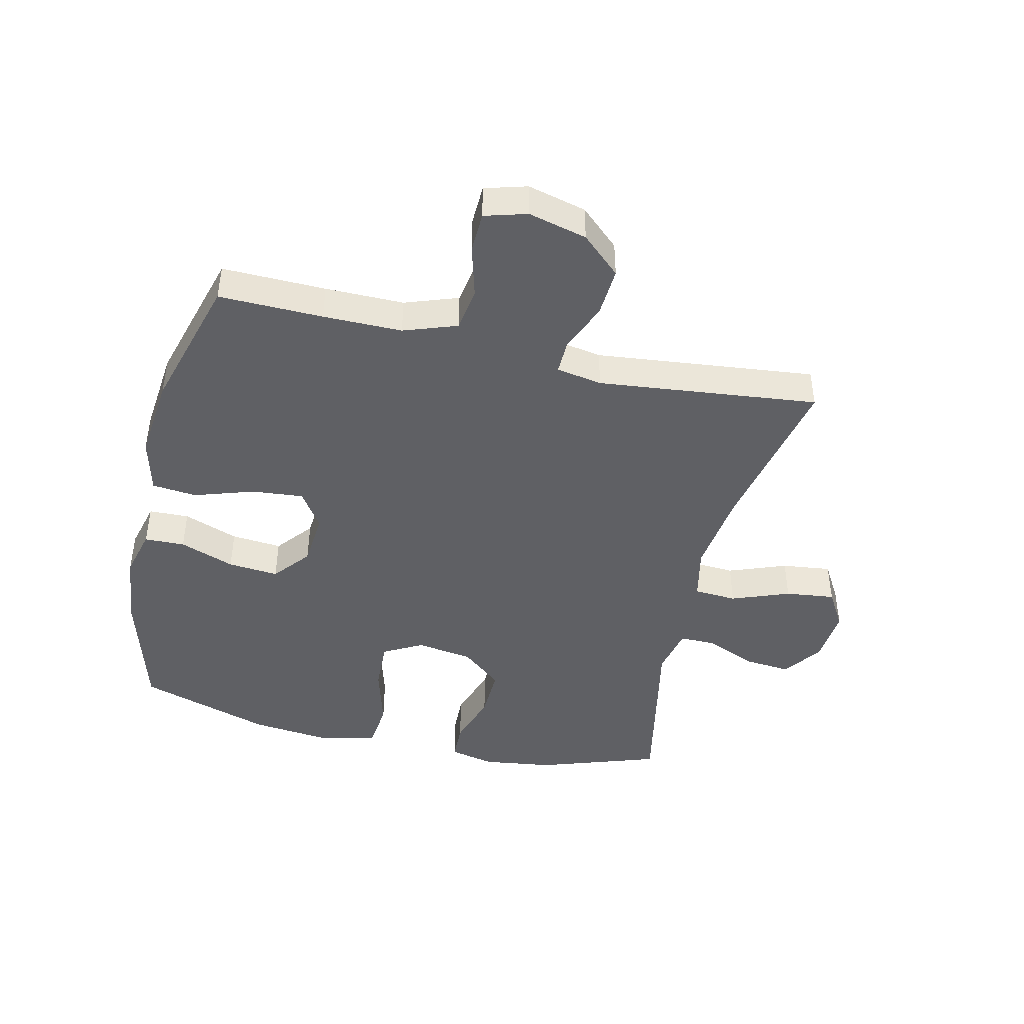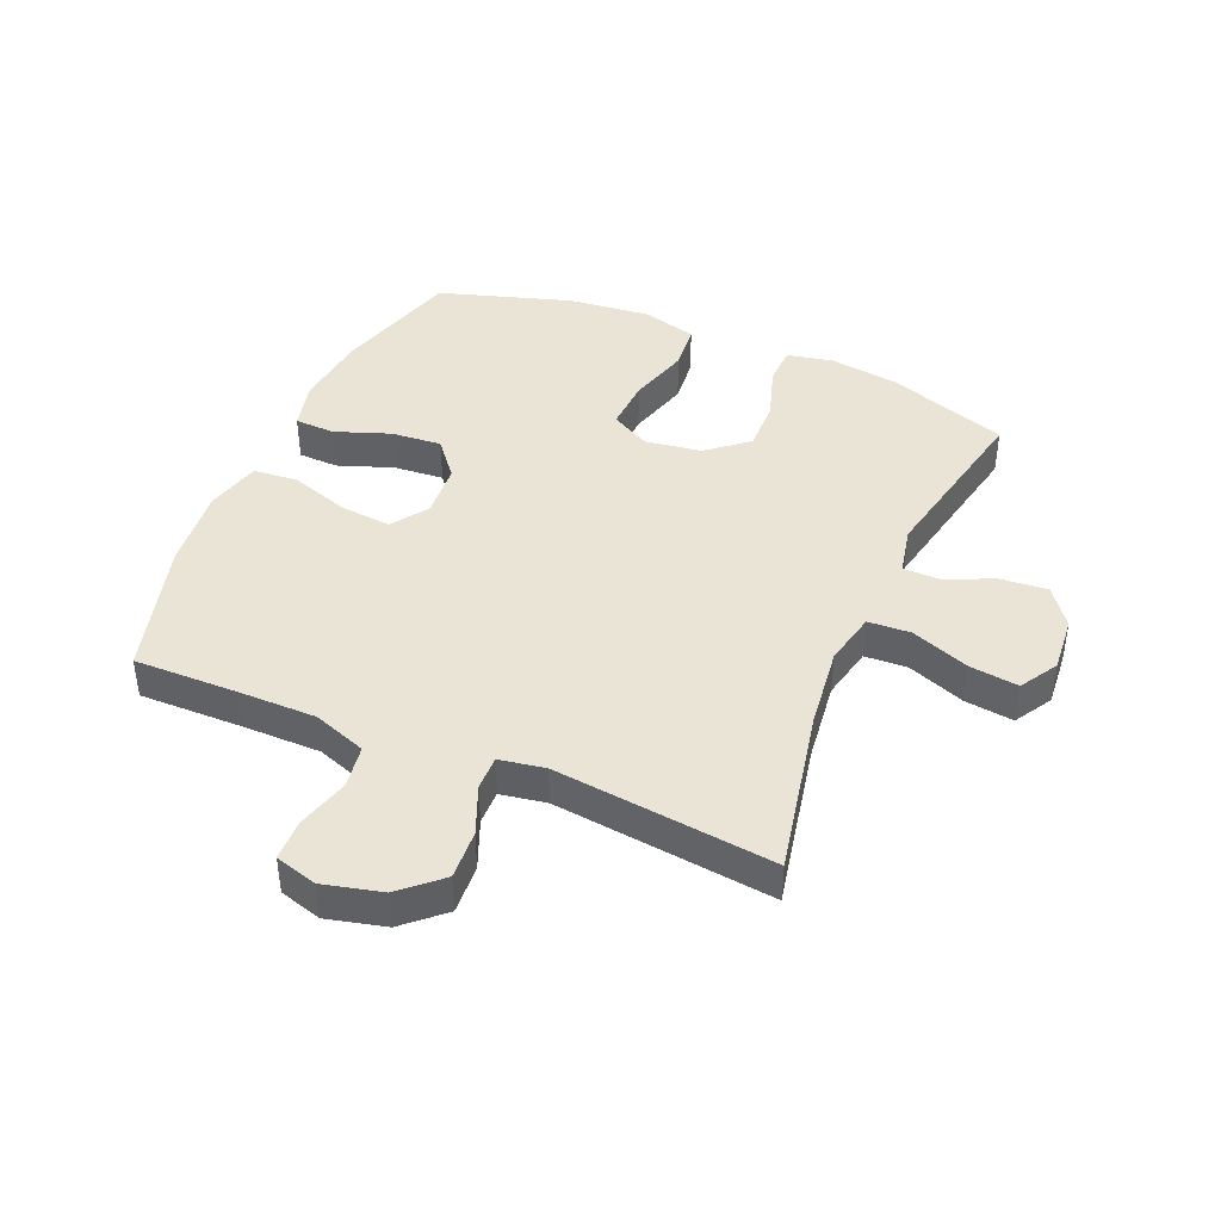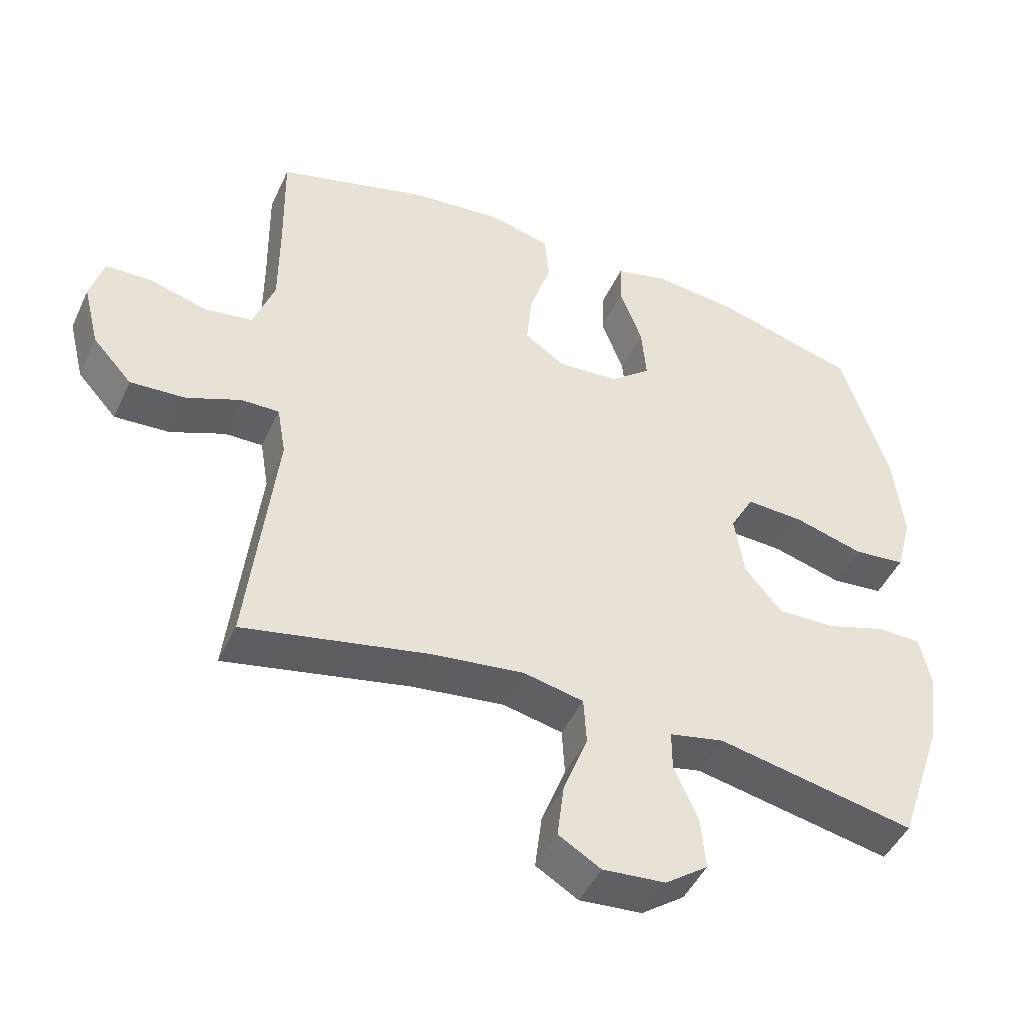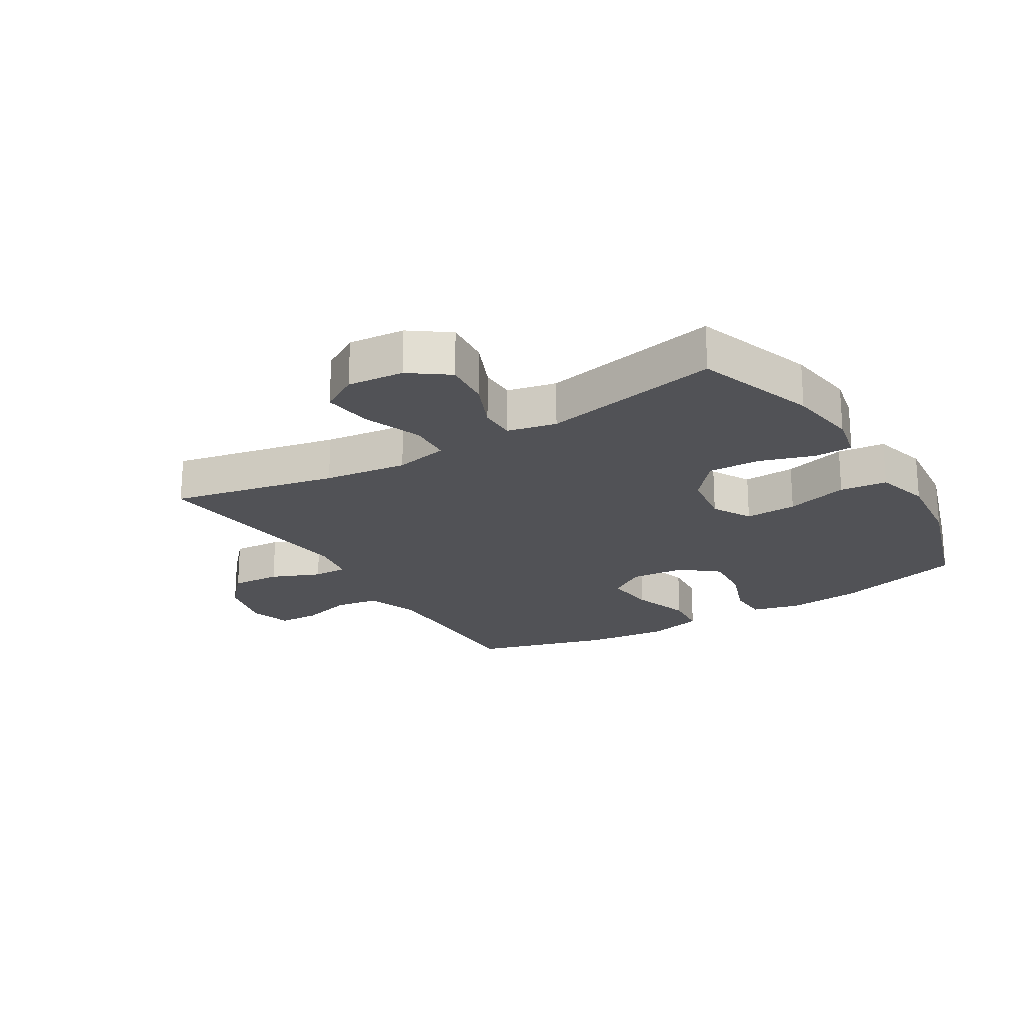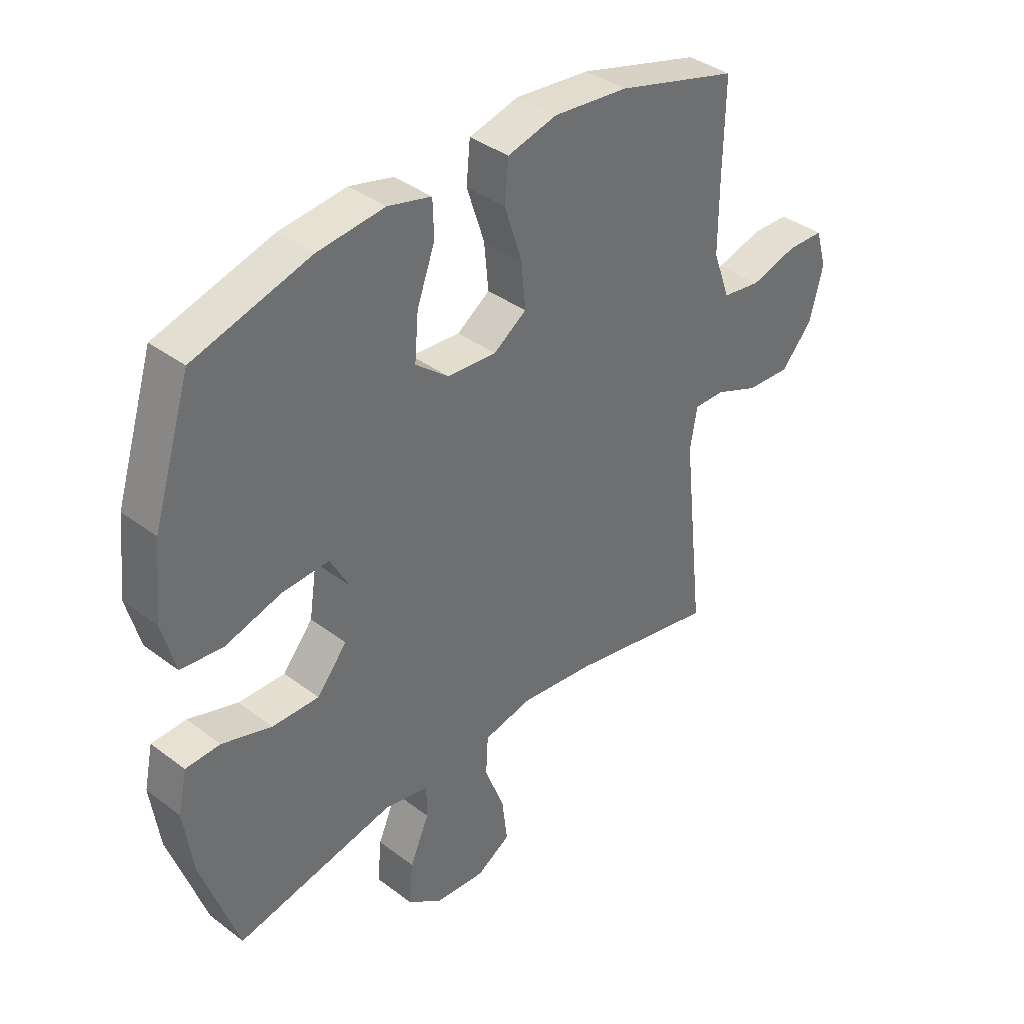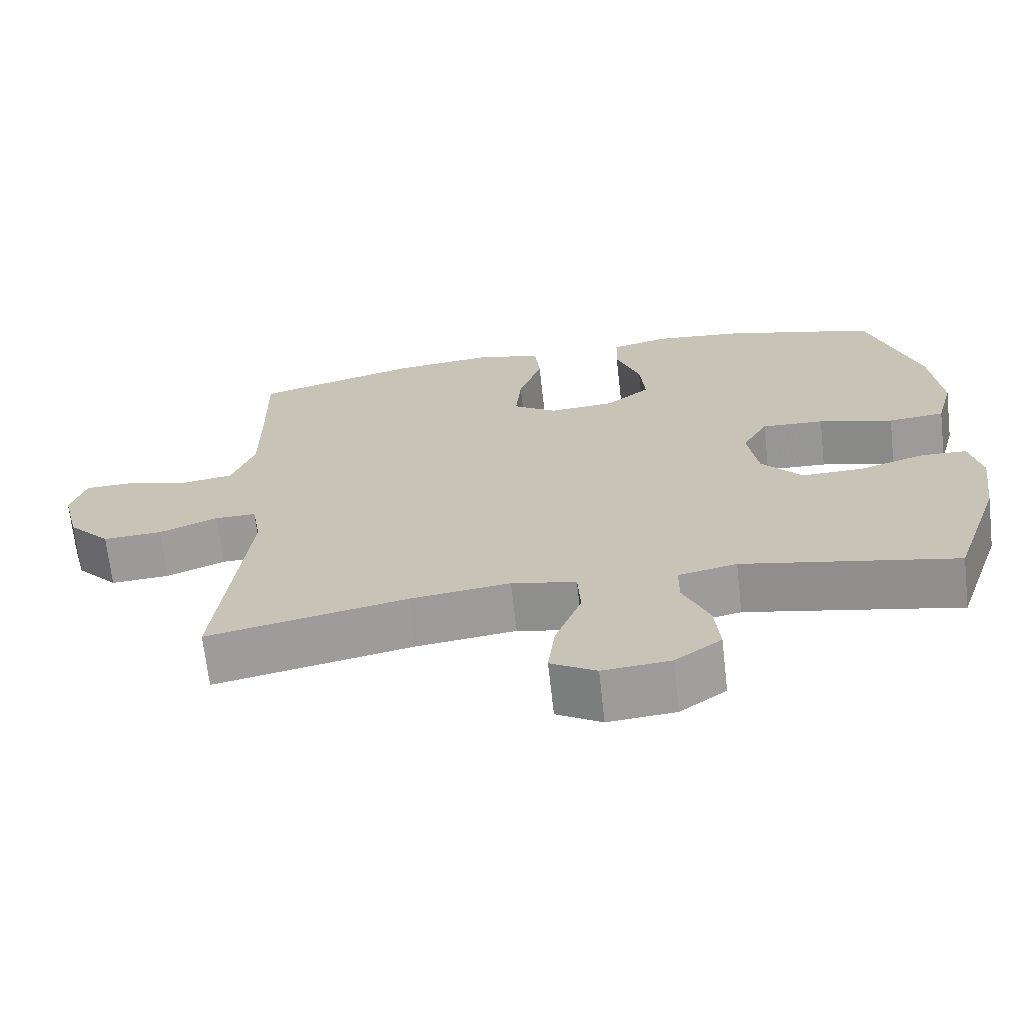
<metadata>
{"format":"obj","ext":"obj","renderer":"f3d","projection":"perspective","resolution":1024,"background":"white","views":[{"elev":-44.3,"azim":76.8,"up":"+Y"},{"elev":42.4,"azim":113.2,"up":"+Y"},{"elev":-46.6,"azim":156.0,"up":"+Z"},{"elev":-21.3,"azim":-148.7,"up":"+Y"},{"elev":38.1,"azim":-46.3,"up":"+Z"},{"elev":-68.7,"azim":-173.6,"up":"+Z"}]}
</metadata>
<code>
v 0.5 0.07 -0.5
v 0.228 0.07 -0.444
v 0.092 0.07 -0.427
v 0.004 0.07 -0.446
v 0 0.07 -0.516
v 0.036 0.07 -0.611
v 0.046 0.07 -0.692
v -0.016 0.07 -0.729
v -0.108 0.07 -0.721
v -0.171 0.07 -0.675
v -0.164 0.07 -0.598
v -0.129 0.07 -0.517
v -0.129 0.07 -0.458
v -0.209 0.07 -0.441
v -0.5 0.07 -0.5
v -0.567 0.07 -0.303
v -0.583 0.07 -0.188
v -0.567 0.07 -0.113
v -0.504 0.07 -0.111
v -0.414 0.07 -0.14
v -0.329 0.07 -0.142
v -0.274 0.07 -0.076
v -0.26 0.07 0.017
v -0.295 0.07 0.081
v -0.38 0.07 0.077
v -0.482 0.07 0.048
v -0.559 0.07 0.056
v -0.583 0.07 0.146
v -0.569 0.07 0.281
v -0.5 0.07 0.5
v -0.289 0.07 0.56
v -0.167 0.07 0.573
v -0.088 0.07 0.553
v -0.086 0.07 0.487
v -0.119 0.07 0.397
v -0.126 0.07 0.314
v -0.066 0.07 0.265
v 0.024 0.07 0.258
v 0.084 0.07 0.299
v 0.076 0.07 0.383
v 0.044 0.07 0.481
v 0.051 0.07 0.554
v 0.141 0.07 0.577
v 0.277 0.07 0.563
v 0.5 0.07 0.5
v 0.497 0.07 0.33
v 0.497 0.07 0.201
v 0.528 0.07 0.114
v 0.599 0.07 0.103
v 0.685 0.07 0.127
v 0.752 0.07 0.125
v 0.772 0.07 0.056
v 0.748 0.07 -0.04
v 0.69 0.07 -0.104
v 0.609 0.07 -0.099
v 0.529 0.07 -0.066
v 0.473 0.07 -0.065
v 0.46 0.07 -0.14
v 0.5 0 -0.5
v 0.228 0 -0.444
v 0.092 0 -0.427
v 0.004 0 -0.446
v 0 0 -0.516
v 0.036 0 -0.611
v 0.046 0 -0.692
v -0.016 0 -0.729
v -0.108 0 -0.721
v -0.171 0 -0.675
v -0.164 0 -0.598
v -0.129 0 -0.517
v -0.129 0 -0.458
v -0.209 0 -0.441
v -0.5 0 -0.5
v -0.567 0 -0.303
v -0.583 0 -0.188
v -0.567 0 -0.113
v -0.504 0 -0.111
v -0.414 0 -0.14
v -0.329 0 -0.142
v -0.274 0 -0.076
v -0.26 0 0.017
v -0.295 0 0.081
v -0.38 0 0.077
v -0.482 0 0.048
v -0.559 0 0.056
v -0.583 0 0.146
v -0.569 0 0.281
v -0.5 0 0.5
v -0.289 0 0.56
v -0.167 0 0.573
v -0.088 0 0.553
v -0.086 0 0.487
v -0.119 0 0.397
v -0.126 0 0.314
v -0.066 0 0.265
v 0.024 0 0.258
v 0.084 0 0.299
v 0.076 0 0.383
v 0.044 0 0.481
v 0.051 0 0.554
v 0.141 0 0.577
v 0.277 0 0.563
v 0.5 0 0.5
v 0.497 0 0.33
v 0.497 0 0.201
v 0.528 0 0.114
v 0.599 0 0.103
v 0.685 0 0.127
v 0.752 0 0.125
v 0.772 0 0.056
v 0.748 0 -0.04
v 0.69 0 -0.104
v 0.609 0 -0.099
v 0.529 0 -0.066
v 0.473 0 -0.065
v 0.46 0 -0.14
f 54 55 56
f 53 54 56
f 52 53 56
f 51 52 56
f 50 51 56
f 49 50 56
f 48 49 56 57
f 47 48 57
f 46 47 57 58
f 45 46 58
f 44 45 58
f 43 44 58
f 42 43 58
f 41 42 58
f 40 41 58
f 33 34 35
f 32 33 35
f 31 32 35
f 30 31 35
f 29 30 35
f 28 29 35
f 27 28 35
f 26 27 35
f 25 26 35
f 24 25 35 36
f 23 24 36 37
f 18 19 20
f 17 18 20
f 16 17 20
f 15 16 20
f 14 15 20
f 13 14 20 21
f 10 11 12
f 9 10 12
f 8 9 12
f 7 8 12
f 6 7 12
f 5 6 12
f 4 5 12 13
f 13 21 22
f 4 13 22
f 3 4 22
f 58 1 2
f 40 58 2
f 39 40 2
f 23 37 38
f 23 38 39
f 22 23 39
f 3 22 39
f 2 3 39
f 114 113 112
f 114 112 111
f 114 111 110
f 114 110 109
f 114 109 108
f 114 108 107
f 115 114 107 106
f 115 106 105
f 116 115 105 104
f 116 104 103
f 116 103 102
f 116 102 101
f 116 101 100
f 116 100 99
f 116 99 98
f 93 92 91
f 93 91 90
f 93 90 89
f 93 89 88
f 93 88 87
f 93 87 86
f 93 86 85
f 93 85 84
f 93 84 83
f 94 93 83 82
f 95 94 82 81
f 78 77 76
f 78 76 75
f 78 75 74
f 78 74 73
f 78 73 72
f 79 78 72 71
f 70 69 68
f 70 68 67
f 70 67 66
f 70 66 65
f 70 65 64
f 70 64 63
f 71 70 63 62
f 80 79 71
f 80 71 62
f 80 62 61
f 60 59 116
f 60 116 98
f 60 98 97
f 96 95 81
f 97 96 81
f 97 81 80
f 97 80 61
f 97 61 60
f 1 59 60 2
f 2 60 61 3
f 3 61 62 4
f 4 62 63 5
f 5 63 64 6
f 6 64 65 7
f 7 65 66 8
f 8 66 67 9
f 9 67 68 10
f 10 68 69 11
f 11 69 70 12
f 12 70 71 13
f 13 71 72 14
f 14 72 73 15
f 15 73 74 16
f 16 74 75 17
f 17 75 76 18
f 18 76 77 19
f 19 77 78 20
f 20 78 79 21
f 21 79 80 22
f 22 80 81 23
f 23 81 82 24
f 24 82 83 25
f 25 83 84 26
f 26 84 85 27
f 27 85 86 28
f 28 86 87 29
f 29 87 88 30
f 30 88 89 31
f 31 89 90 32
f 32 90 91 33
f 33 91 92 34
f 34 92 93 35
f 35 93 94 36
f 36 94 95 37
f 37 95 96 38
f 38 96 97 39
f 39 97 98 40
f 40 98 99 41
f 41 99 100 42
f 42 100 101 43
f 43 101 102 44
f 44 102 103 45
f 45 103 104 46
f 46 104 105 47
f 47 105 106 48
f 48 106 107 49
f 49 107 108 50
f 50 108 109 51
f 51 109 110 52
f 52 110 111 53
f 53 111 112 54
f 54 112 113 55
f 55 113 114 56
f 56 114 115 57
f 57 115 116 58
f 58 116 59 1

</code>
